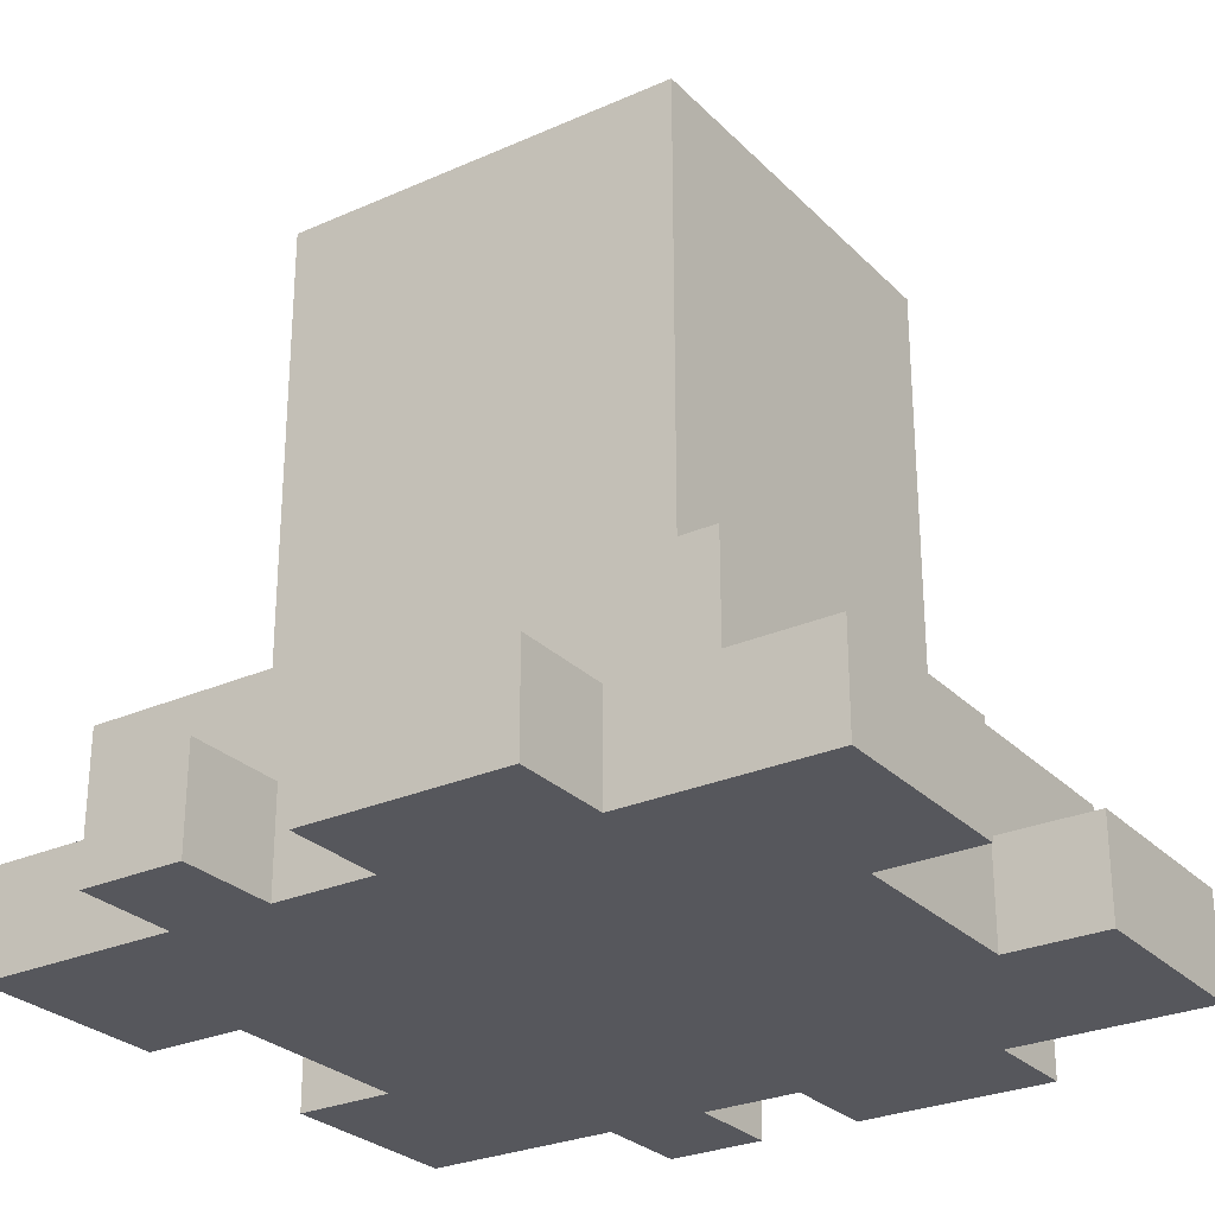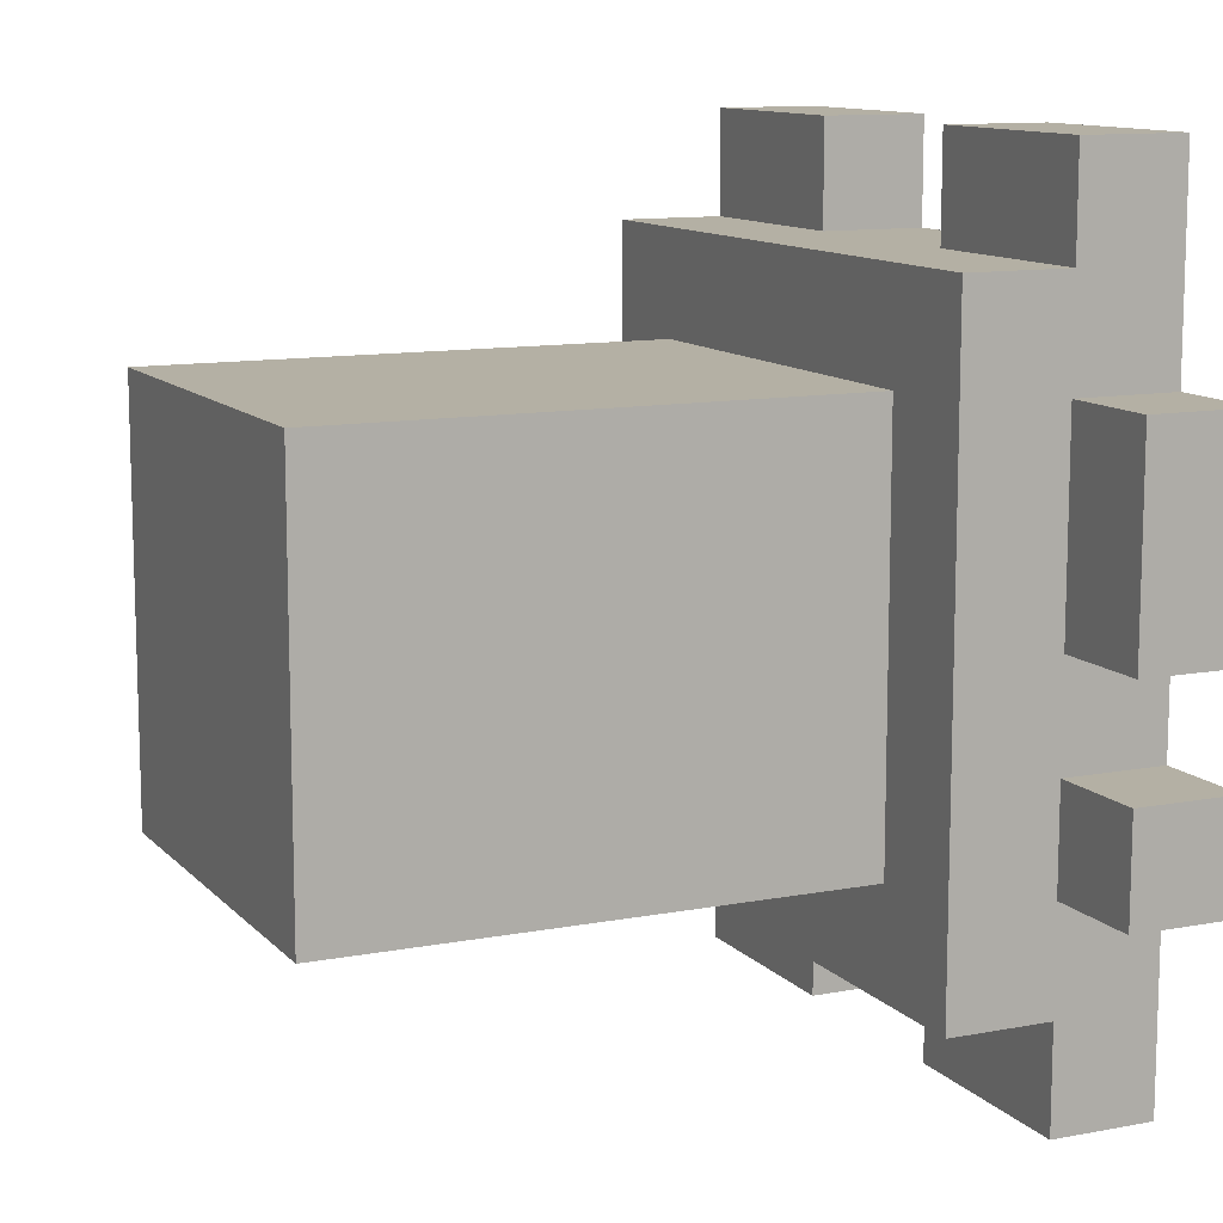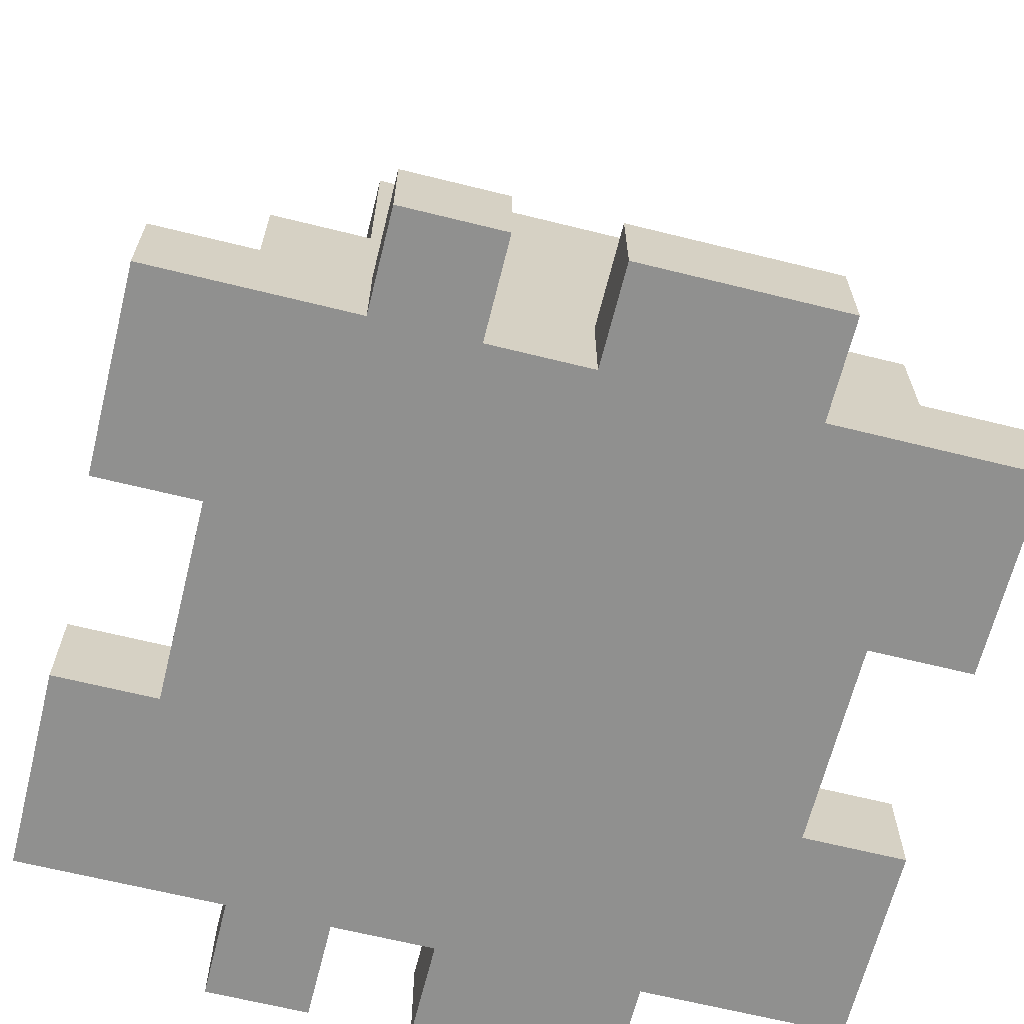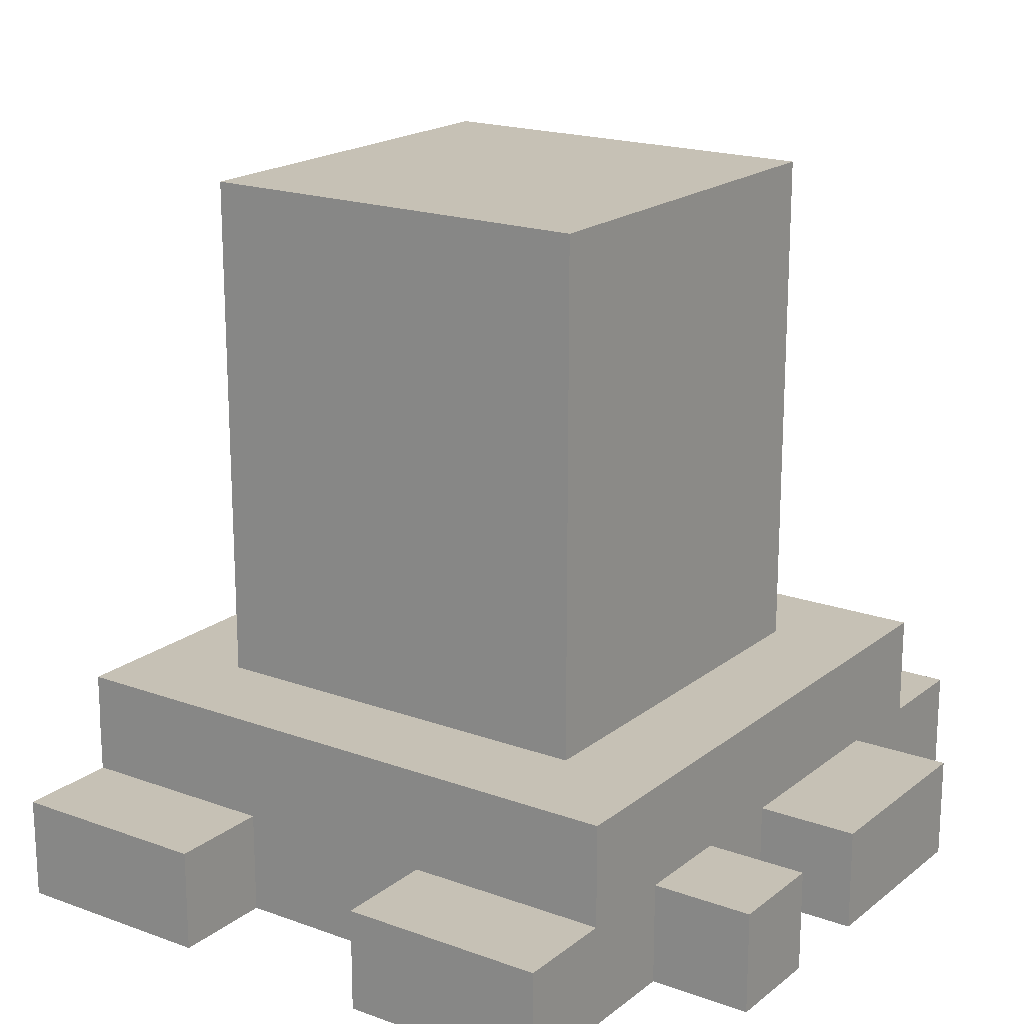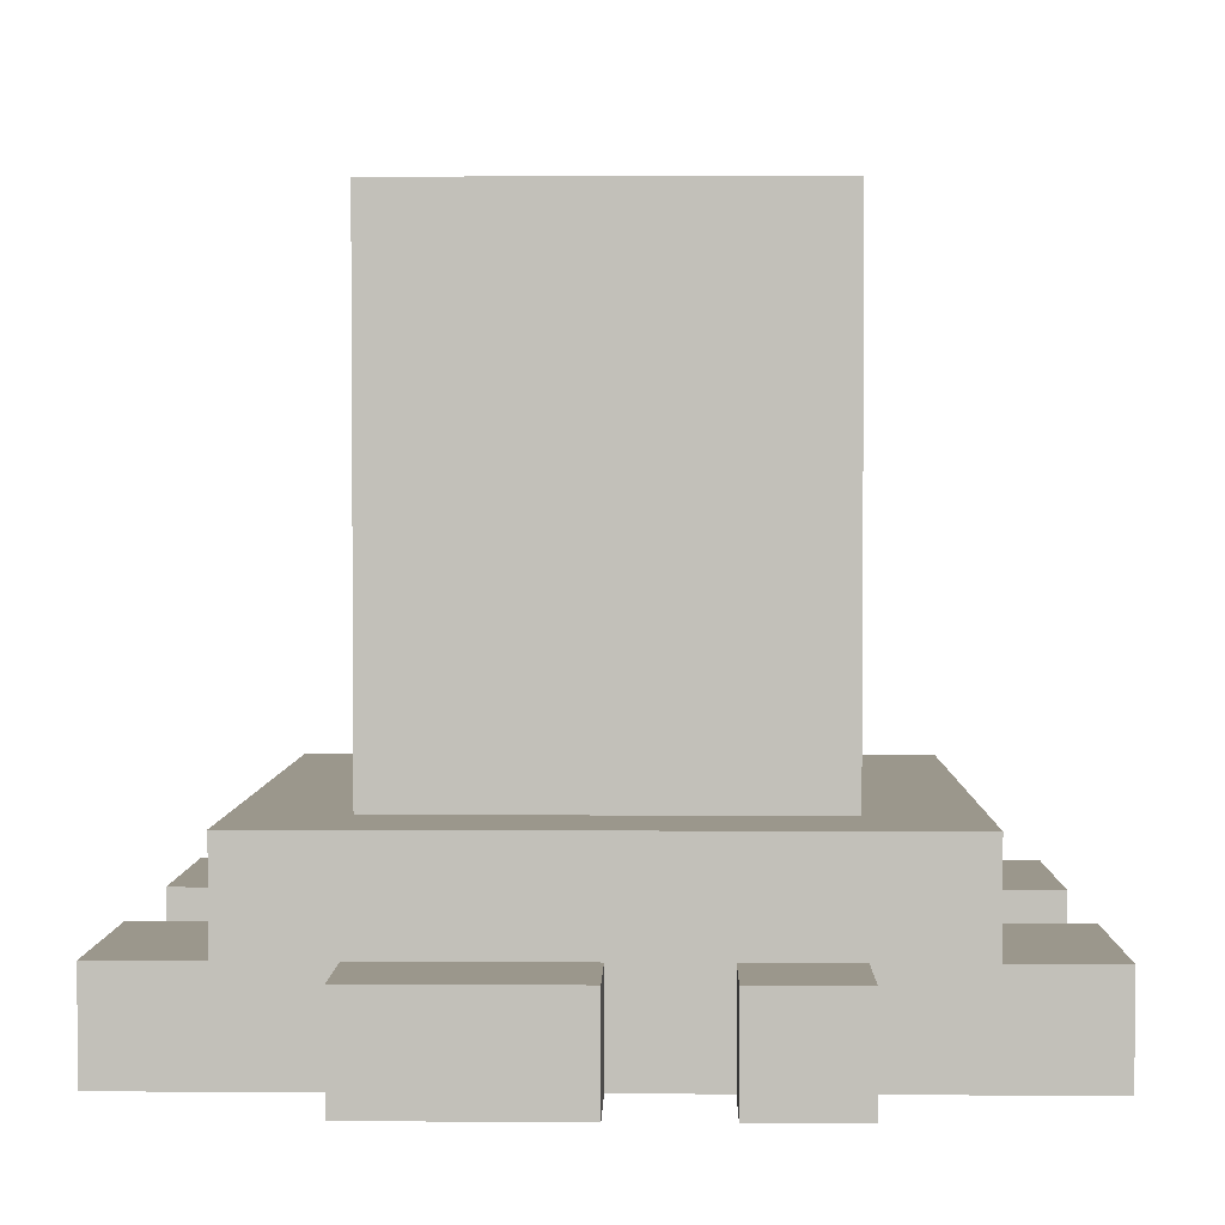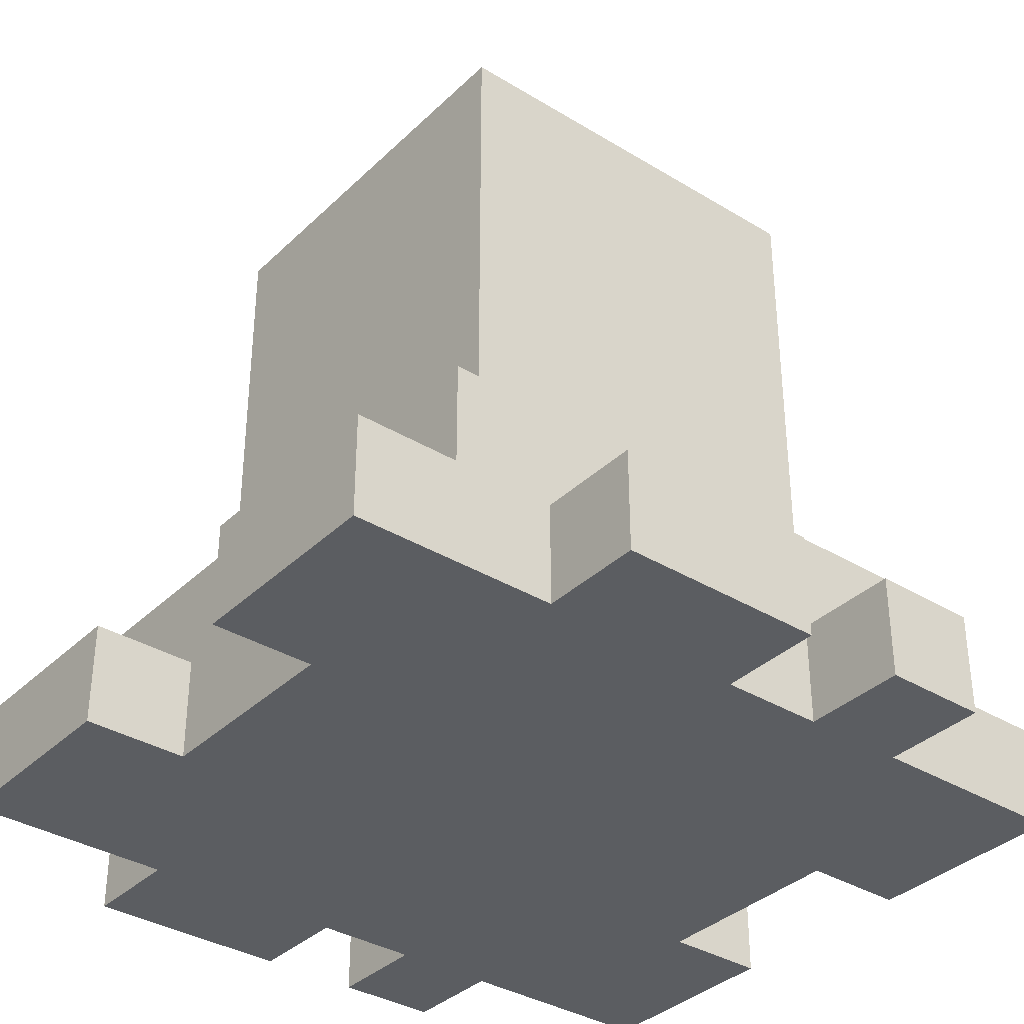
<metadata>
{"format":"obj","ext":"obj","renderer":"f3d","projection":"perspective","resolution":1024,"background":"white","views":[{"elev":-27.6,"azim":-55.8,"up":"+Y"},{"elev":11.4,"azim":-114.8,"up":"+Z"},{"elev":-65.5,"azim":-104.0,"up":"+Y"},{"elev":18.8,"azim":-145.2,"up":"+Y"},{"elev":2.8,"azim":91.2,"up":"+Y"},{"elev":-35.6,"azim":51.2,"up":"+Y"}]}
</metadata>
<code>
o
v 5 0 0.3
v 5 0 0.1
v 5 0 0
v 5 0 -0.1
v 5 0.1 0.3
v 5 0.1 0.1
v 5 0.1 0
v 5 0.1 -0.1
v 5.1 0 0.5
v 5.1 0 0.3
v 5.1 0 0.1
v 5.1 0 0
v 5.1 0 -0.1
v 5.1 0 -0.3
v 5.1 0.1 0.5
v 5.1 0.1 0.4
v 5.1 0.1 0.3
v 5.1 0.1 0.1
v 5.1 0.1 0
v 5.1 0.1 -0.1
v 5.1 0.1 -0.2
v 5.1 0.1 -0.3
v 5.1 0.2 0.4
v 5.1 0.2 -0.2
v 5.2 0.2 0.3
v 5.2 0.2 -0.1
v 5.2 0.3 0.2
v 5.2 0.3 0.1
v 5.2 0.4 0
v 5.2 0.4 -0.1
v 5.2 0.5 0.3
v 5.2 0.5 0.2
v 5.2 0.5 0
v 5.2 0.5 -0.1
v 5.2 0.7 0.3
v 5.2 0.7 0.1
v 5.2 0.7 -0.1
v 5.5 0 0.5
v 5.5 0 0.4
v 5.5 0 -0.2
v 5.5 0 -0.3
v 5.5 0.1 0.5
v 5.5 0.1 0.4
v 5.5 0.1 -0.2
v 5.5 0.1 -0.3
v 5.3 0 0.5
v 5.3 0 0.4
v 5.3 0 -0.2
v 5.3 0 -0.3
v 5.3 0.1 0.5
v 5.3 0.1 0.4
v 5.3 0.1 -0.2
v 5.3 0.1 -0.3
v 5.6 0.2 0.3
v 5.6 0.2 -0.1
v 5.6 0.3 0.1
v 5.6 0.3 0
v 5.6 0.4 0.3
v 5.6 0.4 0.2
v 5.6 0.5 0.1
v 5.6 0.5 0
v 5.6 0.5 -0.1
v 5.6 0.6 0.2
v 5.6 0.6 0.1
v 5.6 0.6 0
v 5.6 0.6 -0.1
v 5.6 0.7 0.3
v 5.6 0.7 0.1
v 5.6 0.7 -0.1
v 5.7 0 0.5
v 5.7 0 0.3
v 5.7 0 0.1
v 5.7 0 0
v 5.7 0 -0.1
v 5.7 0 -0.3
v 5.7 0.1 0.5
v 5.7 0.1 0.4
v 5.7 0.1 0.3
v 5.7 0.1 0.1
v 5.7 0.1 0
v 5.7 0.1 -0.1
v 5.7 0.1 -0.2
v 5.7 0.1 -0.3
v 5.7 0.2 0.4
v 5.7 0.2 -0.2
v 5.8 0 0.3
v 5.8 0 0.1
v 5.8 0 0
v 5.8 0 -0.1
v 5.8 0.1 0.3
v 5.8 0.1 0.1
v 5.8 0.1 0
v 5.8 0.1 -0.1
v 5.1 0 0.5
v 5.1 0.1 0.5
v 5.3 0 0.5
v 5.3 0.1 0.5
v 5.5 0 0.5
v 5.5 0.1 0.5
v 5.7 0 0.5
v 5.7 0.1 0.5
v 5.1 0.1 0.4
v 5.1 0.2 0.4
v 5.3 0 0.4
v 5.3 0.1 0.4
v 5.5 0 0.4
v 5.5 0.1 0.4
v 5.7 0.1 0.4
v 5.7 0.2 0.4
v 5 0 0.3
v 5 0.1 0.3
v 5.1 0 0.3
v 5.1 0.1 0.3
v 5.2 0.2 0.3
v 5.2 0.5 0.3
v 5.2 0.7 0.3
v 5.3 0.5 0.3
v 5.3 0.7 0.3
v 5.4 0.4 0.3
v 5.4 0.5 0.3
v 5.5 0.5 0.3
v 5.5 0.7 0.3
v 5.6 0.2 0.3
v 5.6 0.4 0.3
v 5.6 0.7 0.3
v 5.7 0 0.3
v 5.7 0.1 0.3
v 5.8 0 0.3
v 5.8 0.1 0.3
v 5 0 0
v 5 0.1 0
v 5.1 0 0
v 5.1 0.1 0
v 5.7 0 0
v 5.7 0.1 0
v 5.8 0 0
v 5.8 0.1 0
v 5 0 0.1
v 5 0.1 0.1
v 5.1 0 0.1
v 5.1 0.1 0.1
v 5.7 0 0.1
v 5.7 0.1 0.1
v 5.8 0 0.1
v 5.8 0.1 0.1
v 5 0 -0.1
v 5 0.1 -0.1
v 5.1 0 -0.1
v 5.1 0.1 -0.1
v 5.2 0.2 -0.1
v 5.2 0.4 -0.1
v 5.2 0.5 -0.1
v 5.2 0.7 -0.1
v 5.3 0.3 -0.1
v 5.3 0.4 -0.1
v 5.3 0.5 -0.1
v 5.3 0.6 -0.1
v 5.4 0.3 -0.1
v 5.4 0.6 -0.1
v 5.5 0.5 -0.1
v 5.5 0.6 -0.1
v 5.6 0.2 -0.1
v 5.6 0.5 -0.1
v 5.6 0.6 -0.1
v 5.6 0.7 -0.1
v 5.7 0 -0.1
v 5.7 0.1 -0.1
v 5.8 0 -0.1
v 5.8 0.1 -0.1
v 5.1 0.1 -0.2
v 5.1 0.2 -0.2
v 5.3 0 -0.2
v 5.3 0.1 -0.2
v 5.5 0 -0.2
v 5.5 0.1 -0.2
v 5.7 0.1 -0.2
v 5.7 0.2 -0.2
v 5.1 0 -0.3
v 5.1 0.1 -0.3
v 5.3 0 -0.3
v 5.3 0.1 -0.3
v 5.5 0 -0.3
v 5.5 0.1 -0.3
v 5.7 0 -0.3
v 5.7 0.1 -0.3
v 5.1 0 0.5
v 5.3 0 0.5
v 5.5 0 0.5
v 5.7 0 0.5
v 5.3 0 0.4
v 5.5 0 0.4
v 5 0 0.3
v 5.1 0 0.3
v 5.7 0 0.3
v 5.8 0 0.3
v 5 0 0.1
v 5.1 0 0.1
v 5.7 0 0.1
v 5.8 0 0.1
v 5 0 0
v 5.1 0 0
v 5.7 0 0
v 5.8 0 0
v 5 0 -0.1
v 5.1 0 -0.1
v 5.7 0 -0.1
v 5.8 0 -0.1
v 5.3 0 -0.2
v 5.5 0 -0.2
v 5.1 0 -0.3
v 5.3 0 -0.3
v 5.5 0 -0.3
v 5.7 0 -0.3
v 5.1 0.1 0.5
v 5.3 0.1 0.5
v 5.5 0.1 0.5
v 5.7 0.1 0.5
v 5.1 0.1 0.4
v 5.3 0.1 0.4
v 5.5 0.1 0.4
v 5.7 0.1 0.4
v 5 0.1 0.3
v 5.1 0.1 0.3
v 5.7 0.1 0.3
v 5.8 0.1 0.3
v 5 0.1 0.1
v 5.1 0.1 0.1
v 5.7 0.1 0.1
v 5.8 0.1 0.1
v 5 0.1 0
v 5.1 0.1 0
v 5.7 0.1 0
v 5.8 0.1 0
v 5 0.1 -0.1
v 5.1 0.1 -0.1
v 5.7 0.1 -0.1
v 5.8 0.1 -0.1
v 5.1 0.1 -0.2
v 5.3 0.1 -0.2
v 5.5 0.1 -0.2
v 5.7 0.1 -0.2
v 5.1 0.1 -0.3
v 5.3 0.1 -0.3
v 5.5 0.1 -0.3
v 5.7 0.1 -0.3
v 5.1 0.2 0.4
v 5.7 0.2 0.4
v 5.2 0.2 0.3
v 5.6 0.2 0.3
v 5.2 0.2 -0.1
v 5.6 0.2 -0.1
v 5.1 0.2 -0.2
v 5.7 0.2 -0.2
v 5.2 0.7 0.3
v 5.3 0.7 0.3
v 5.5 0.7 0.3
v 5.6 0.7 0.3
v 5.3 0.7 0.2
v 5.5 0.7 0.2
v 5.2 0.7 0.1
v 5.3 0.7 0.1
v 5.5 0.7 0.1
v 5.6 0.7 0.1
v 5.3 0.7 0
v 5.5 0.7 0
v 5.2 0.7 -0.1
v 5.6 0.7 -0.1
f 5 2 1
f 6 2 5
f 7 4 3
f 8 4 7
f 15 10 9
f 16 10 15
f 17 10 16
f 18 12 11
f 19 12 18
f 20 14 13
f 21 14 20
f 22 14 21
f 23 19 18
f 23 17 16
f 23 21 20
f 23 20 19
f 23 18 17
f 24 21 23
f 27 26 25
f 28 26 27
f 29 26 28
f 30 26 29
f 31 27 25
f 32 28 27
f 32 27 31
f 33 29 28
f 33 30 29
f 34 30 33
f 35 32 31
f 36 28 32
f 36 32 35
f 36 33 28
f 36 34 33
f 37 34 36
f 42 39 38
f 43 39 42
f 44 41 40
f 45 41 44
f 46 47 50
f 50 47 51
f 48 49 52
f 52 49 53
f 54 55 56
f 56 55 57
f 54 56 58
f 58 56 59
f 56 57 60
f 59 56 60
f 57 55 61
f 60 57 61
f 61 55 62
f 59 60 63
f 58 59 63
f 60 61 63
f 63 61 64
f 61 62 65
f 64 61 65
f 65 62 66
f 63 64 67
f 58 63 67
f 65 66 68
f 67 64 68
f 64 65 68
f 68 66 69
f 70 71 76
f 76 71 77
f 77 71 78
f 72 73 79
f 79 73 80
f 74 75 81
f 81 75 82
f 82 75 83
f 79 80 84
f 77 78 84
f 81 82 84
f 80 81 84
f 78 79 84
f 84 82 85
f 86 87 90
f 90 87 91
f 88 89 92
f 92 89 93
f 96 95 94
f 97 95 96
f 100 99 98
f 101 99 100
f 105 103 102
f 106 105 104
f 107 103 105
f 107 105 106
f 108 103 107
f 109 103 108
f 112 111 110
f 113 111 112
f 117 115 114
f 117 116 115
f 118 116 117
f 119 117 114
f 119 118 117
f 120 118 119
f 121 120 119
f 121 118 120
f 122 118 121
f 123 119 114
f 124 121 119
f 124 119 123
f 124 122 121
f 125 122 124
f 128 127 126
f 129 127 128
f 132 131 130
f 133 131 132
f 136 135 134
f 137 135 136
f 138 139 140
f 140 139 141
f 142 143 144
f 144 143 145
f 146 147 148
f 148 147 149
f 150 151 154
f 151 152 155
f 154 151 155
f 152 153 156
f 155 152 156
f 156 153 157
f 154 155 158
f 150 154 158
f 156 157 158
f 155 156 158
f 157 153 159
f 158 157 159
f 158 159 160
f 159 153 161
f 160 159 161
f 150 158 162
f 158 160 162
f 160 161 163
f 162 160 163
f 161 153 164
f 163 161 164
f 164 153 165
f 166 167 168
f 168 167 169
f 170 171 173
f 172 173 174
f 173 171 175
f 174 173 175
f 175 171 176
f 176 171 177
f 178 179 180
f 180 179 181
f 182 183 184
f 184 183 185
f 190 187 186
f 191 189 188
f 193 190 186
f 193 191 190
f 194 189 191
f 194 191 193
f 196 193 192
f 196 195 194
f 196 194 193
f 197 195 196
f 198 195 197
f 199 195 198
f 201 198 197
f 202 198 201
f 204 201 200
f 204 203 202
f 204 202 201
f 205 203 204
f 206 203 205
f 207 203 206
f 208 206 205
f 209 206 208
f 210 208 205
f 211 208 210
f 212 206 209
f 213 206 212
f 214 215 218
f 218 215 219
f 216 217 220
f 220 217 221
f 222 223 226
f 226 223 227
f 224 225 228
f 228 225 229
f 230 231 234
f 234 231 235
f 232 233 236
f 236 233 237
f 238 239 242
f 242 239 243
f 240 241 244
f 244 241 245
f 246 247 248
f 248 247 249
f 246 248 250
f 249 247 251
f 246 250 252
f 250 251 252
f 251 247 253
f 252 251 253
f 254 255 258
f 255 256 258
f 256 257 259
f 258 256 259
f 254 258 260
f 258 259 261
f 260 258 261
f 259 257 262
f 261 259 262
f 262 257 263
f 260 261 264
f 261 262 264
f 262 263 265
f 264 262 265
f 260 264 266
f 264 265 266
f 265 263 267
f 266 265 267

</code>
